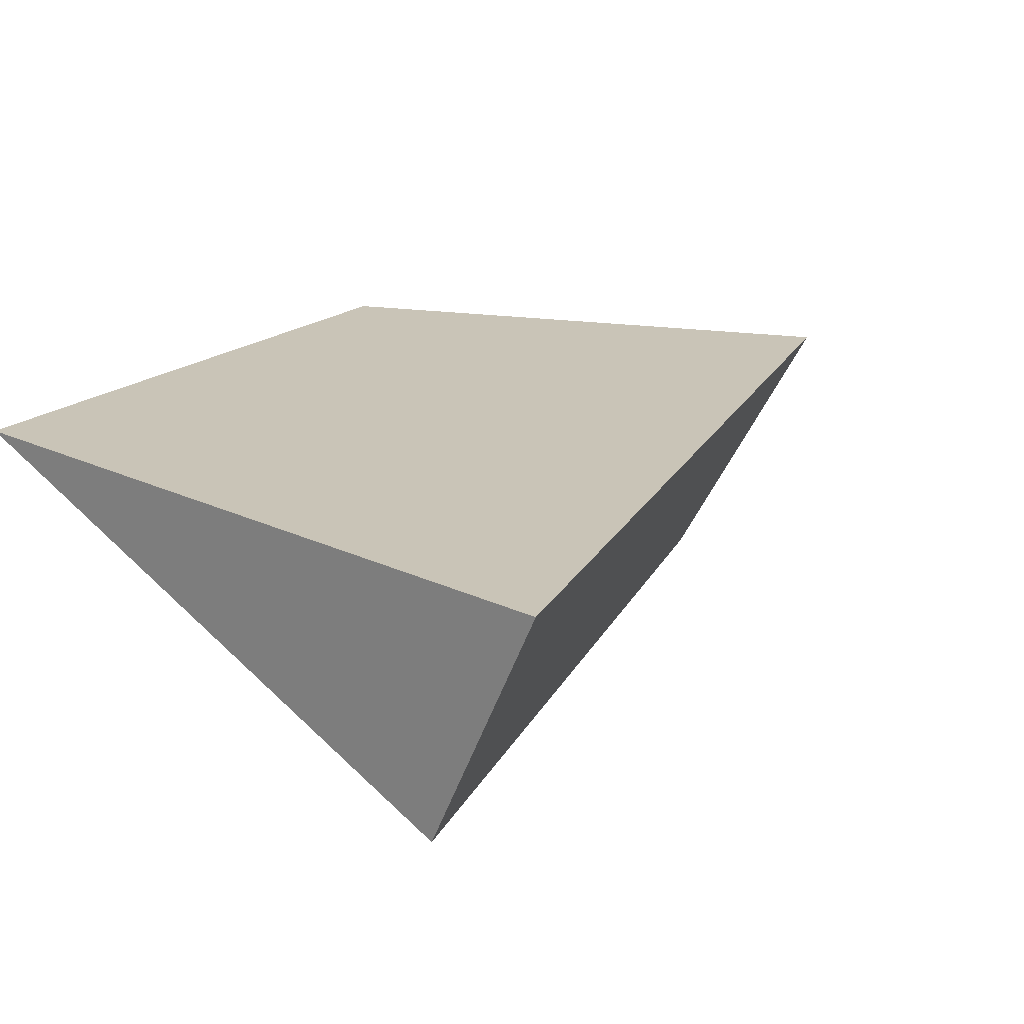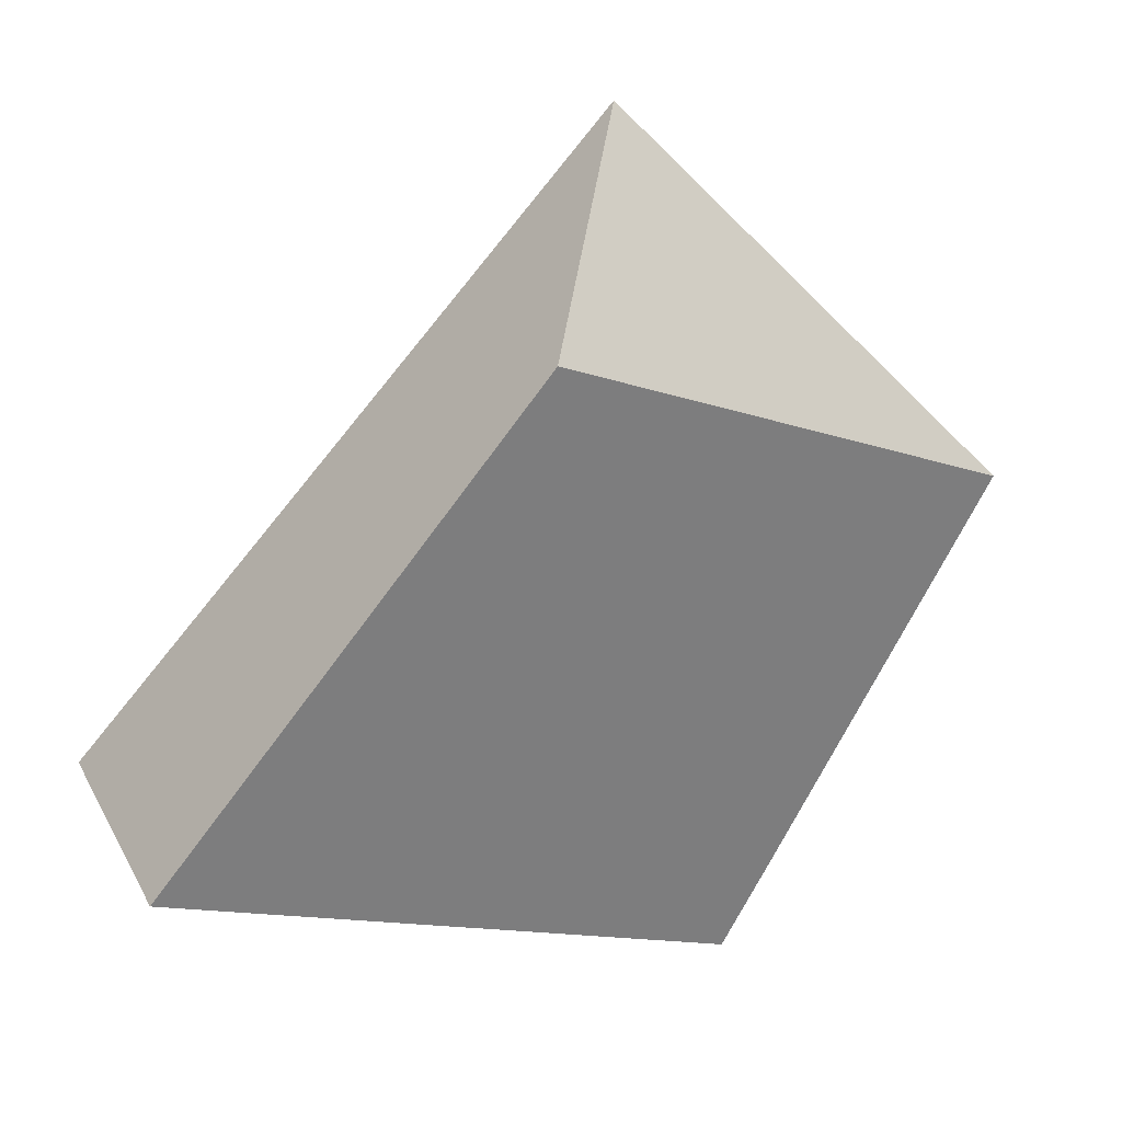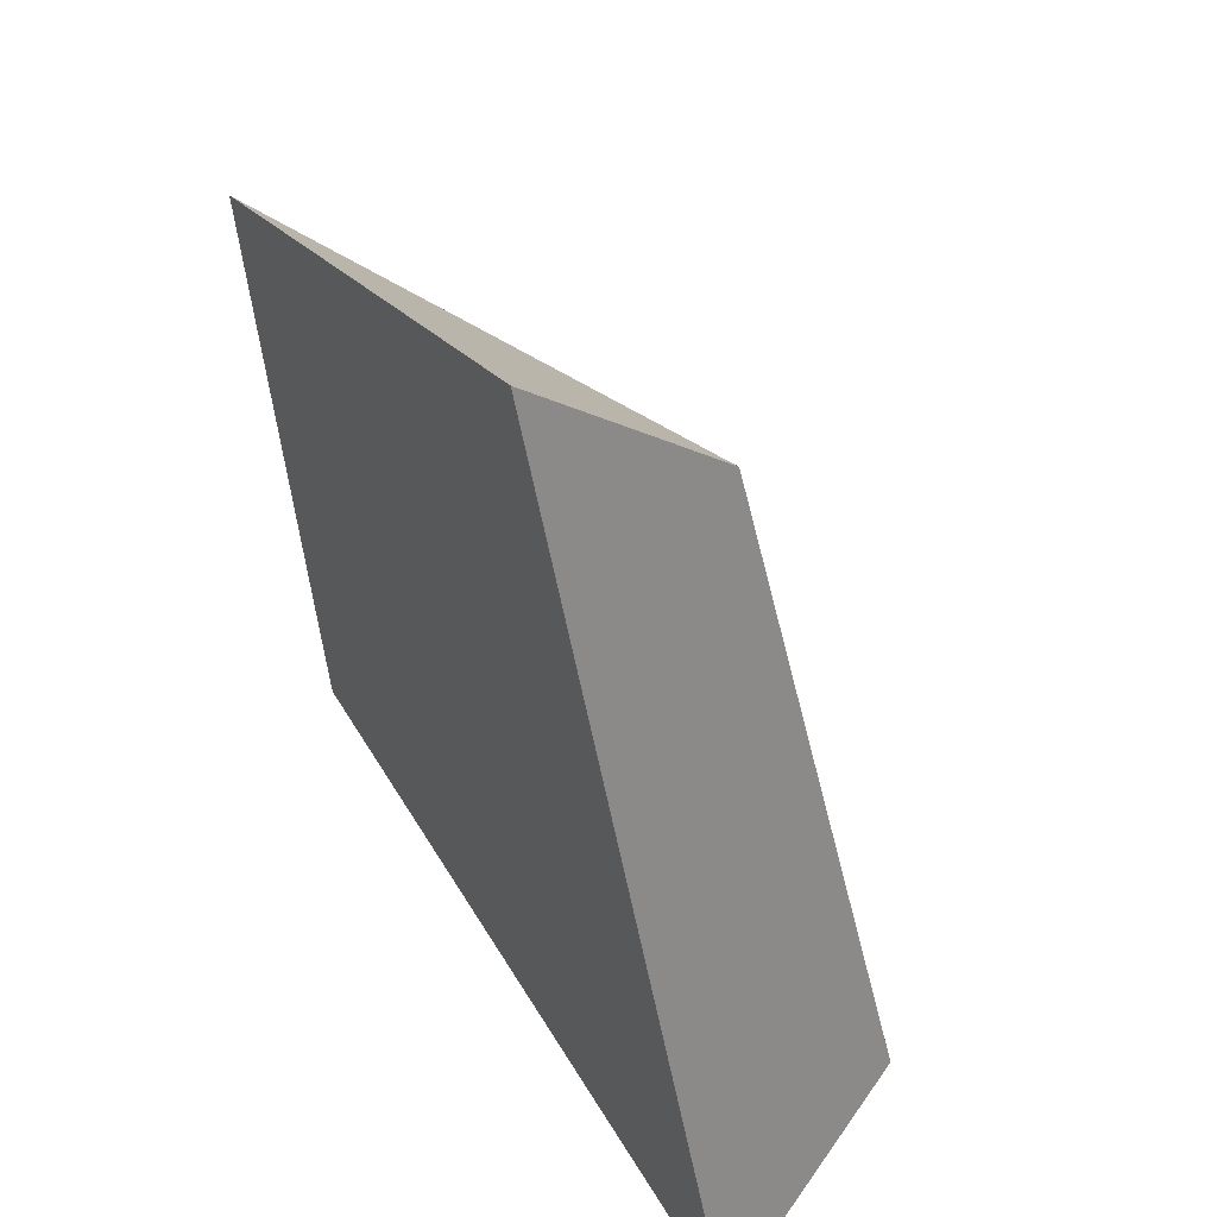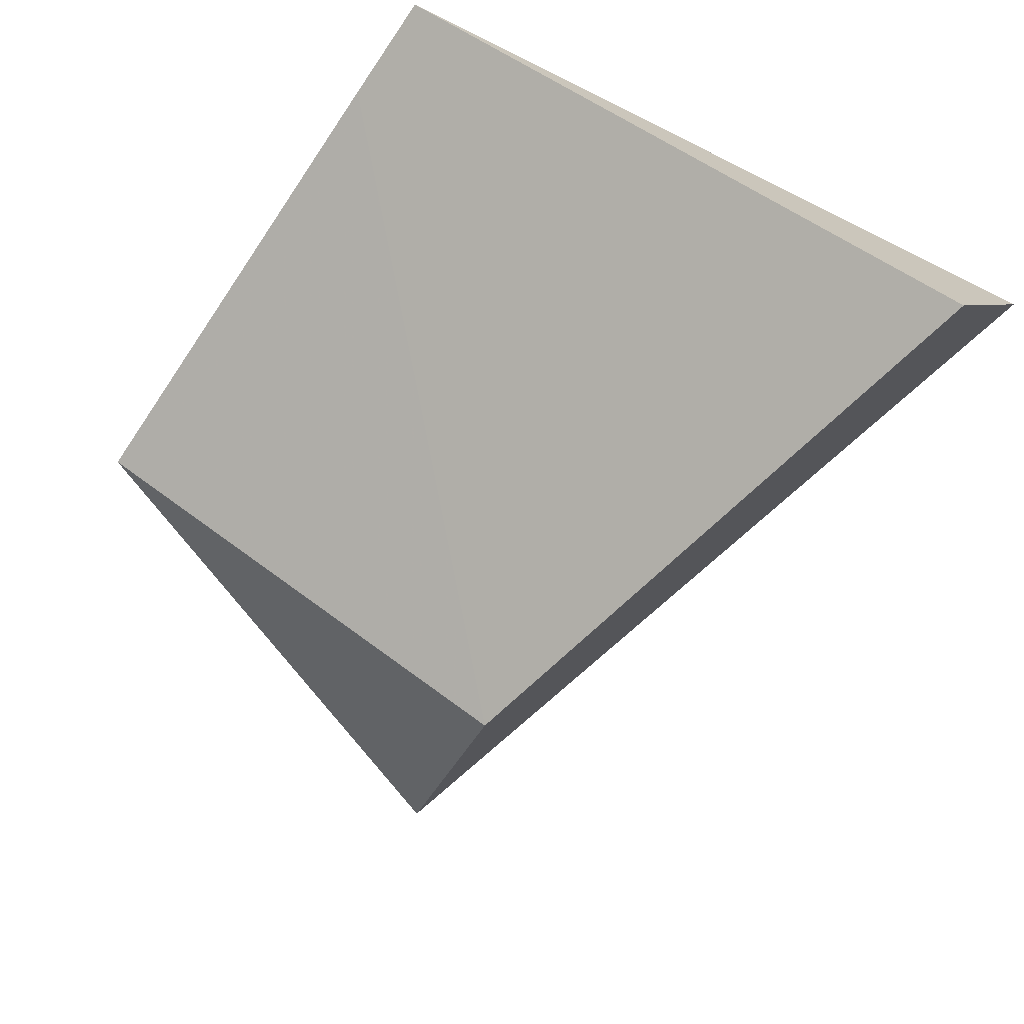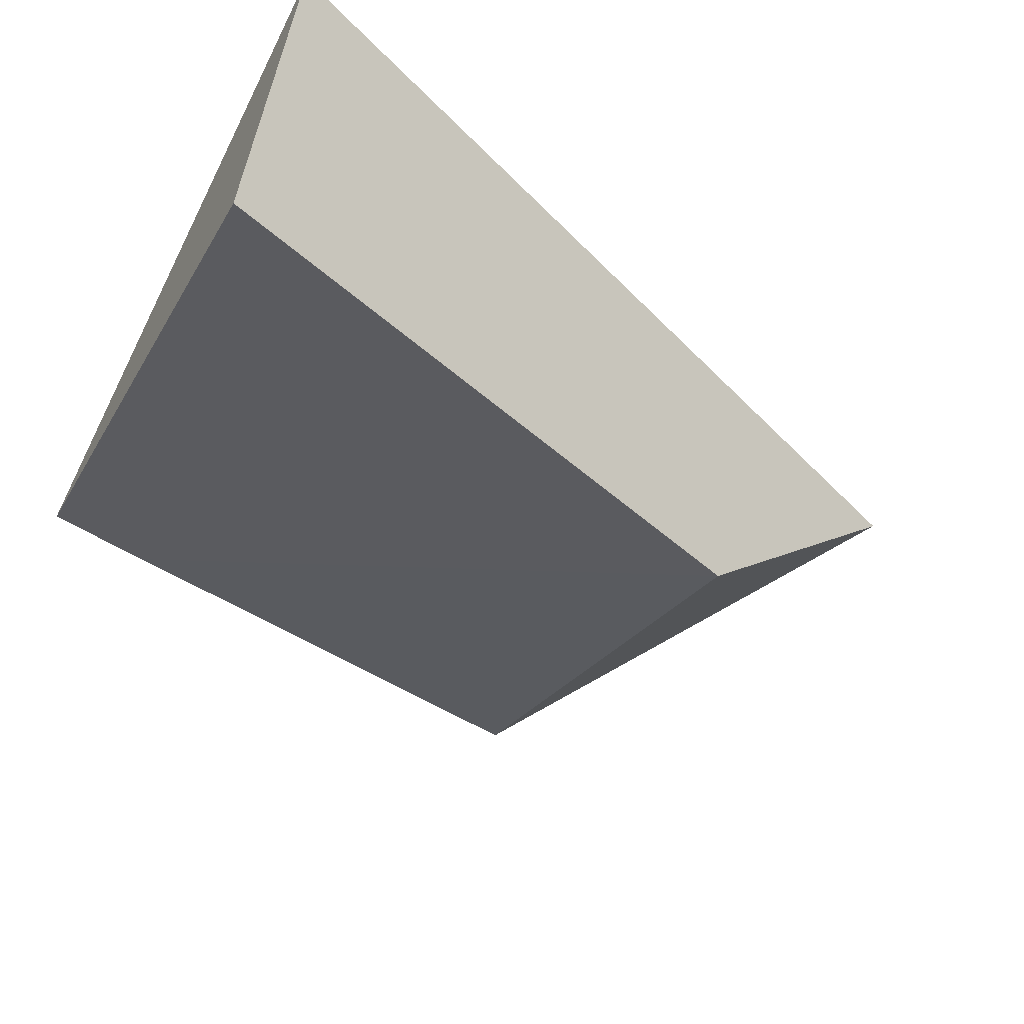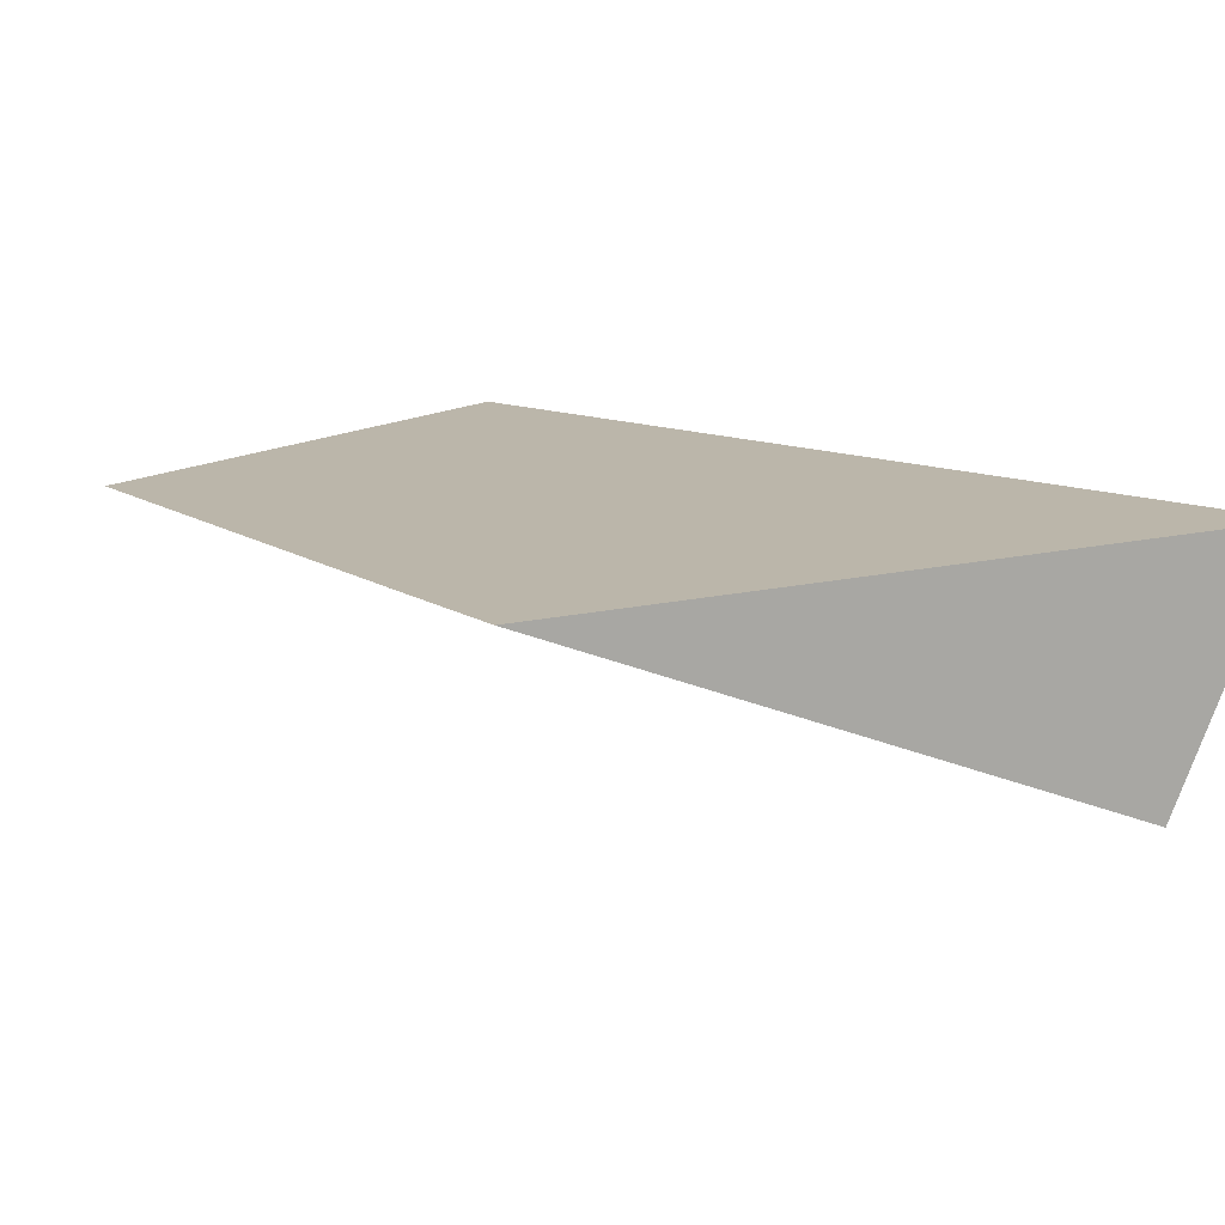
<metadata>
{"format":"obj","ext":"obj","renderer":"f3d","projection":"perspective","resolution":1024,"background":"white","views":[{"elev":19.9,"azim":42.0,"up":"+Z"},{"elev":-68.9,"azim":162.2,"up":"+Z"},{"elev":53.1,"azim":59.8,"up":"+Y"},{"elev":-72.1,"azim":-26.2,"up":"+Z"},{"elev":-52.6,"azim":63.6,"up":"+Z"},{"elev":14.1,"azim":-28.5,"up":"+Z"}]}
</metadata>
<code>
o Cube_cell.015_Cube_cell.013
v 2.845 0.4845 0.1502
v 2.854 0.6496 0.3
v 2.479 0.4618 0.3
v 2.544 0 0.3
v 2.532 0.08389 0.3
v 3.103 0 0.3
v 3.011 0 0.1112
v 2.854 0.6496 0.3
v 2.479 0.4618 0.3
v 2.544 0 0.3
v 2.532 0.08389 0.3
v 3.103 0 0.3
v 3.011 0 0.1112
f 11 10 6
f 1 12 13
f 9 8 1
f 13 5 1
f 5 9 1
f 7 6 10
f 6 2 11
f 2 3 11
f 1 8 12
f 13 4 5

</code>
